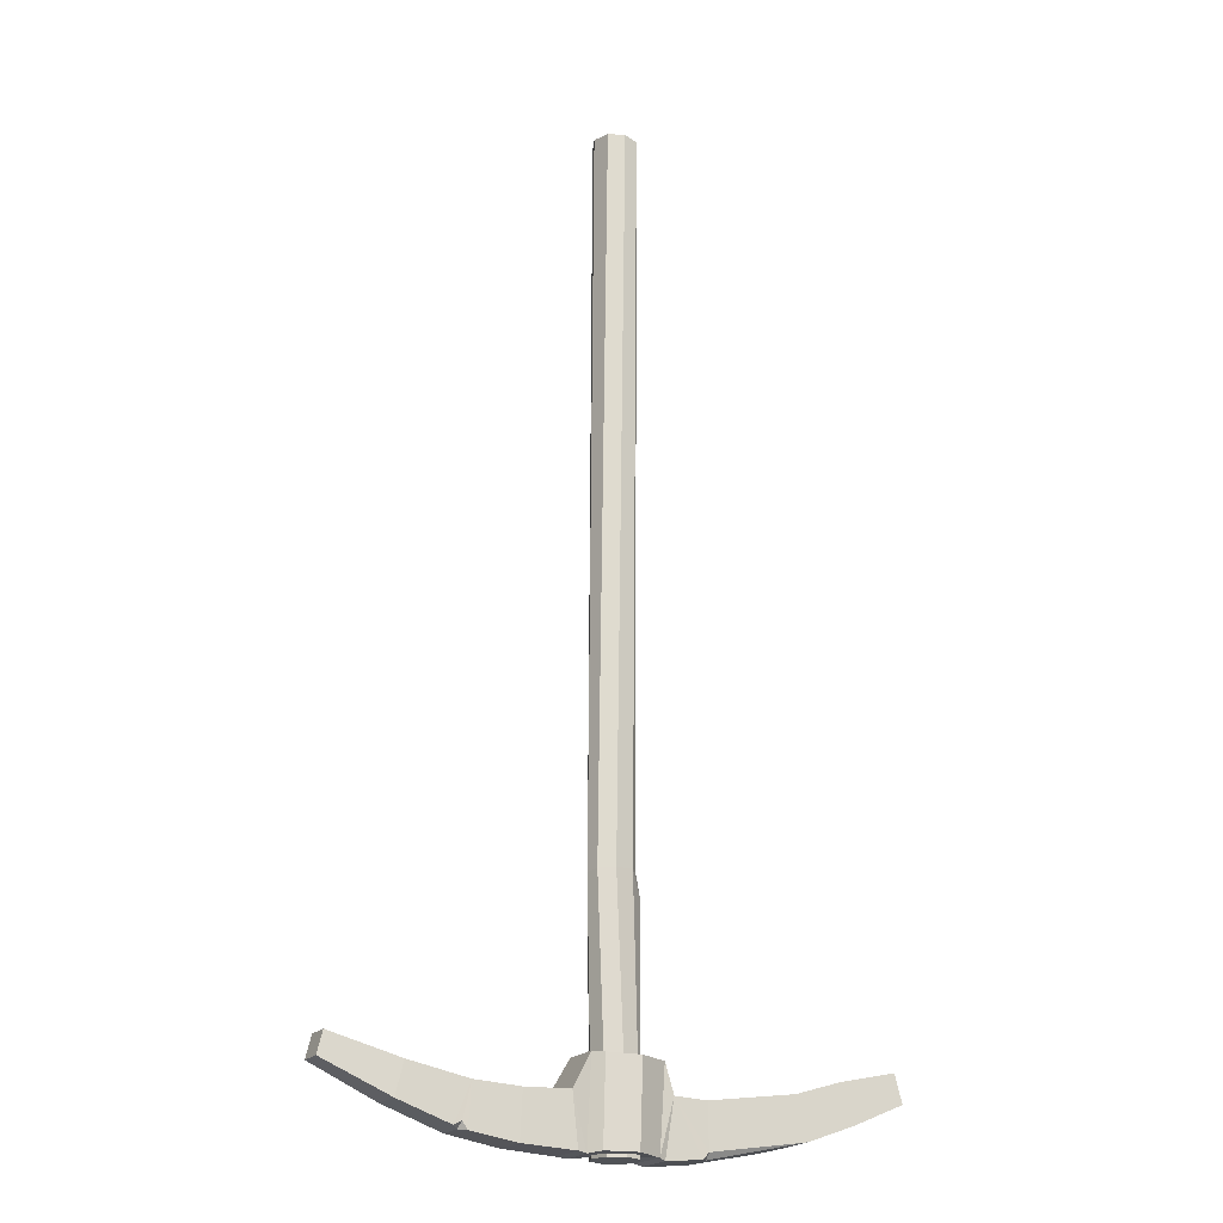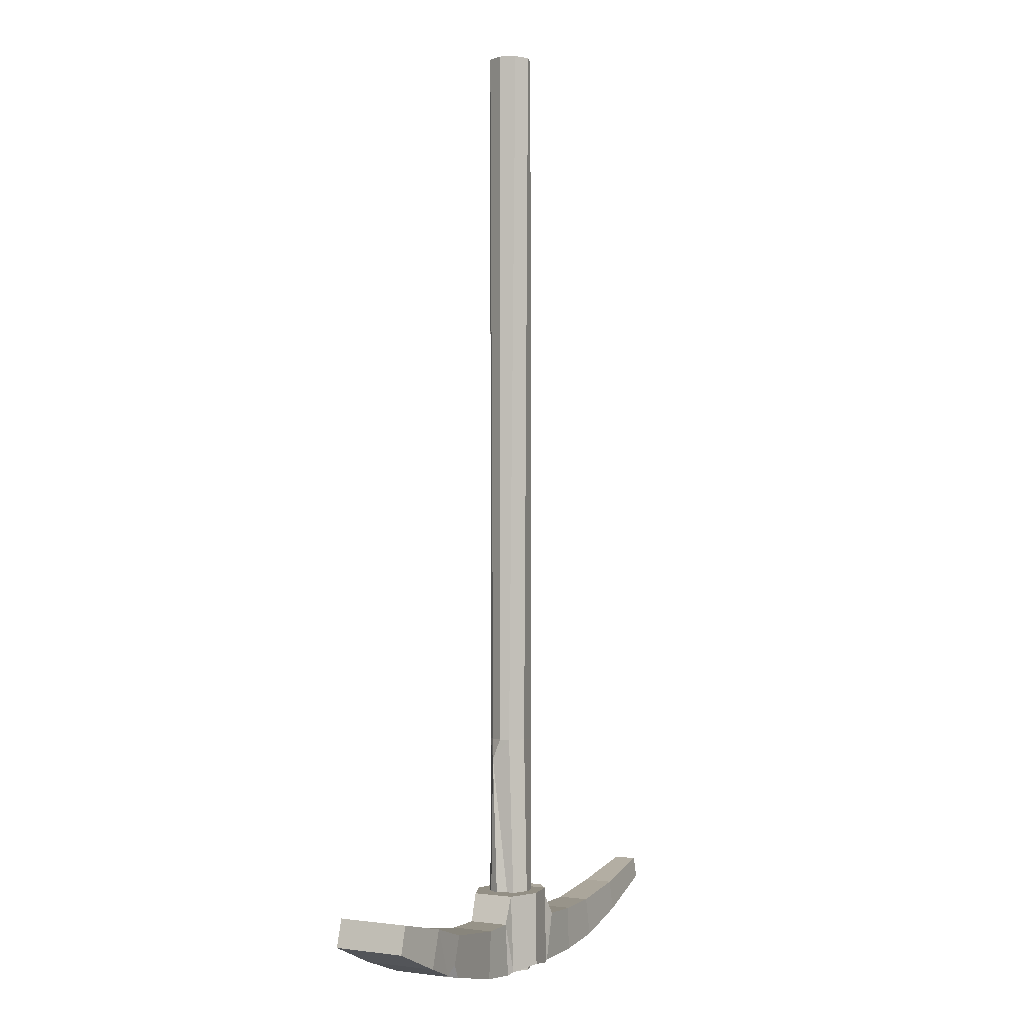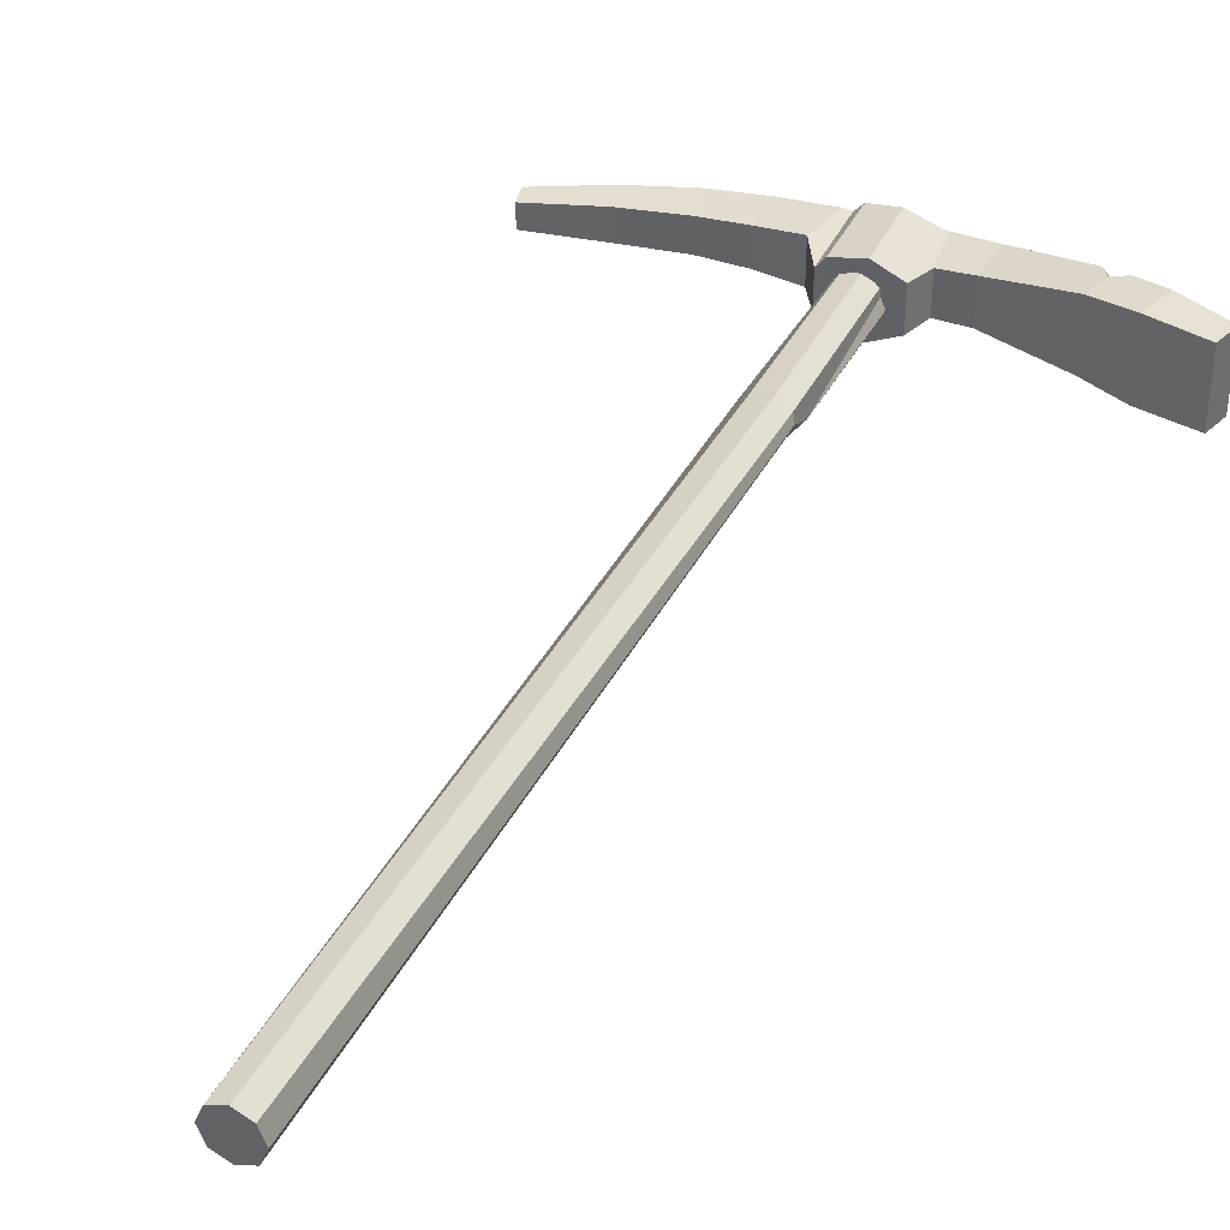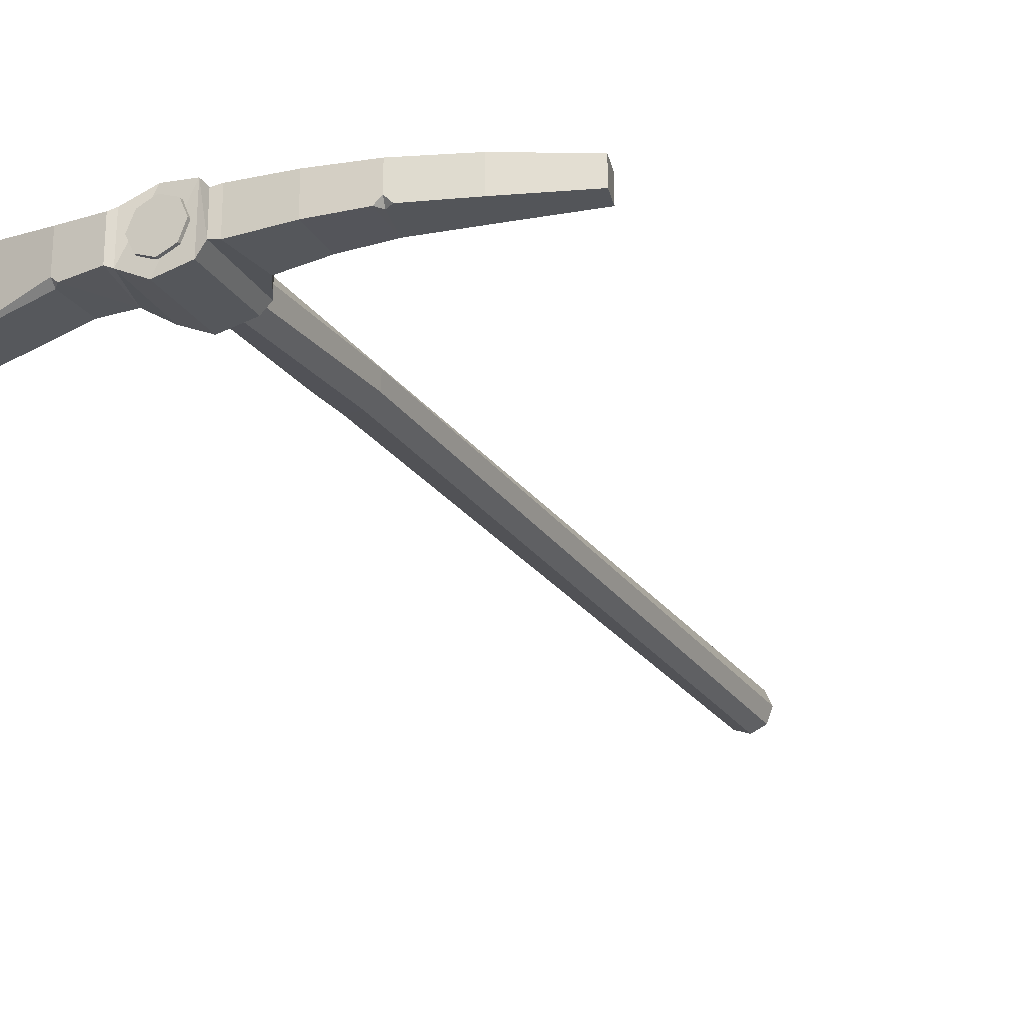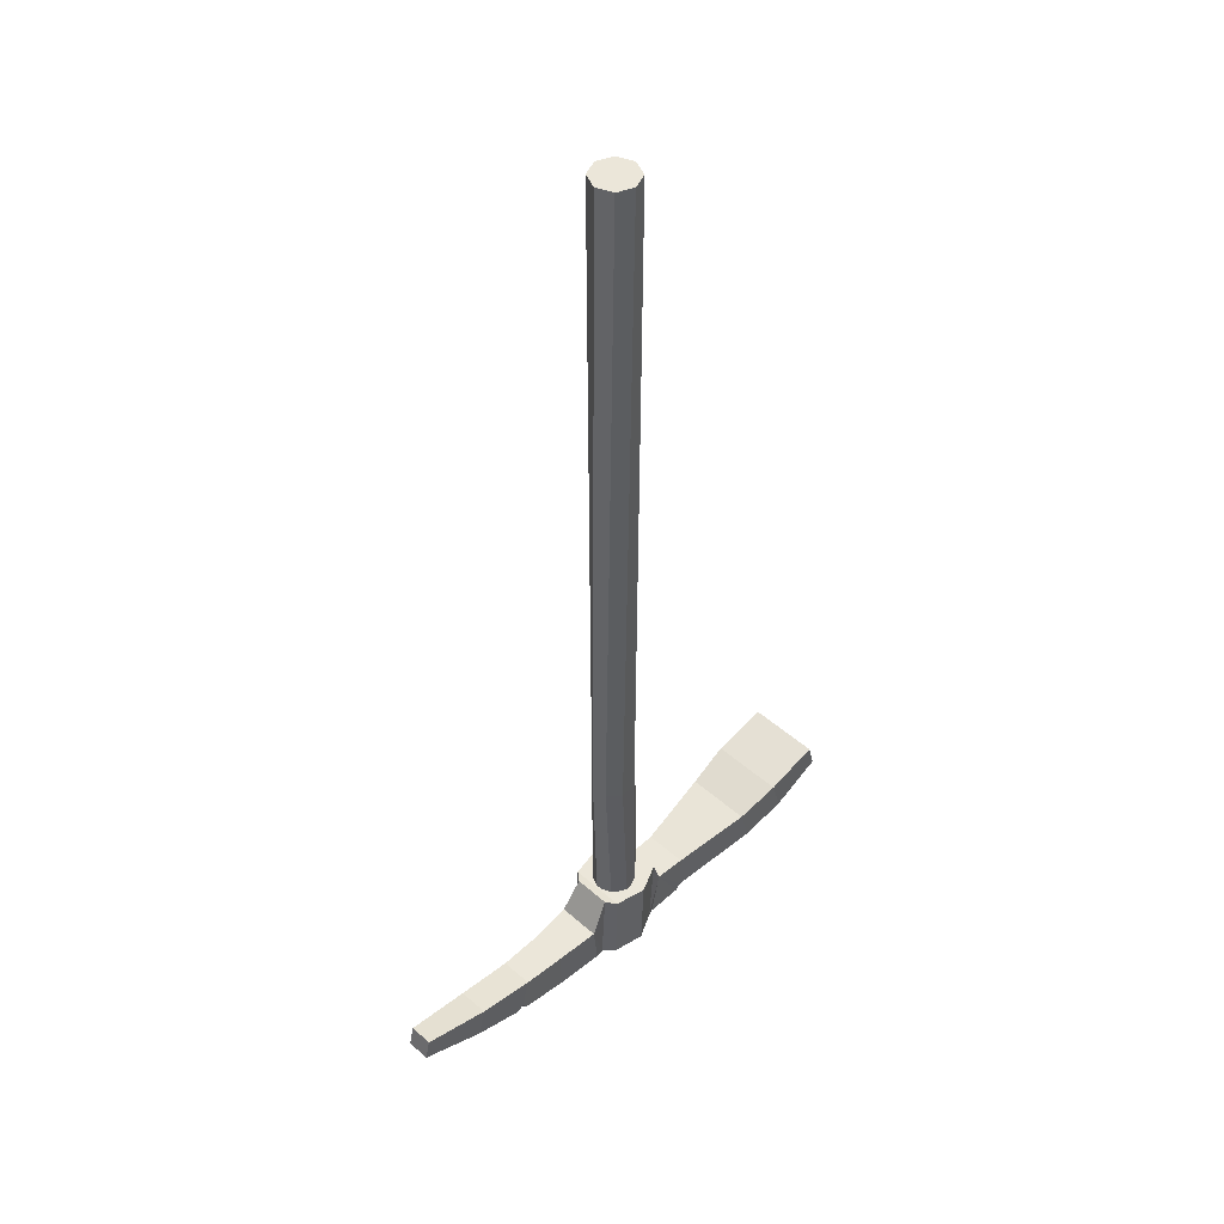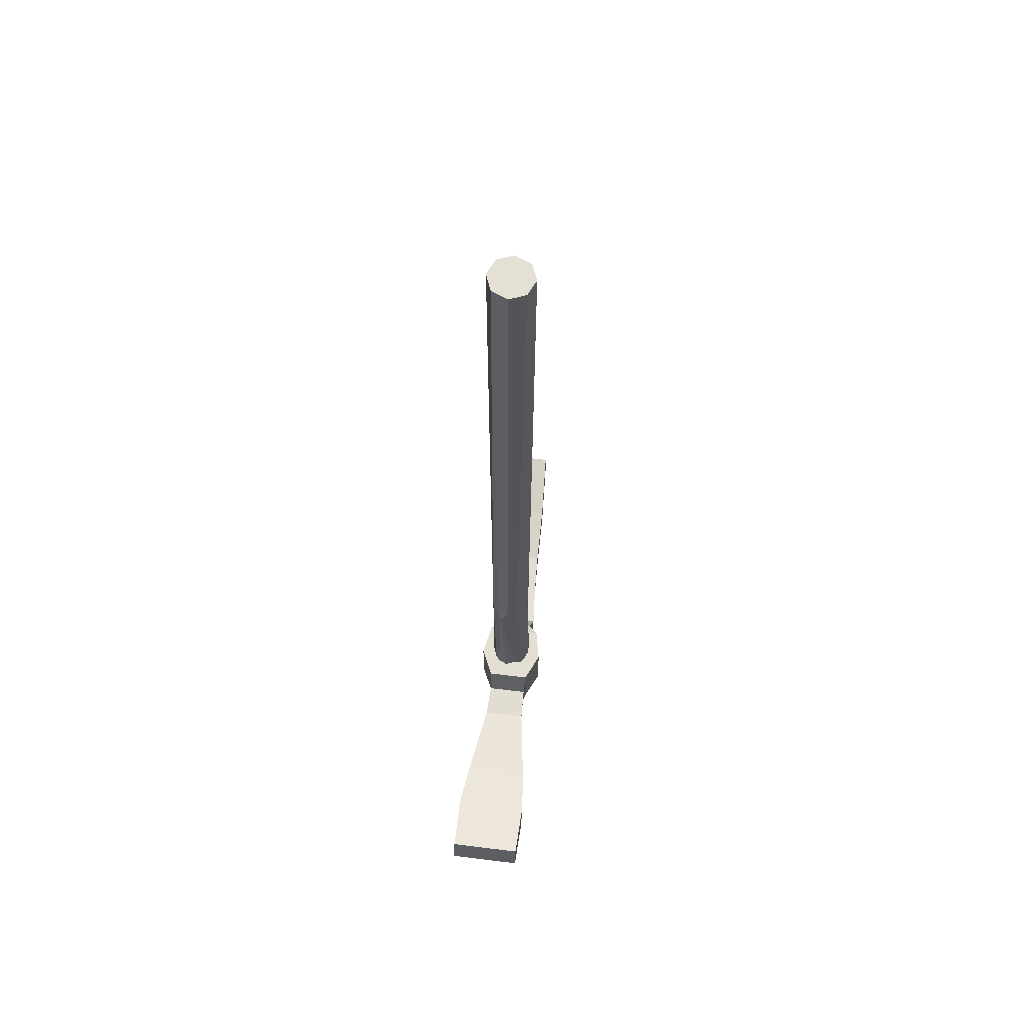
<metadata>
{"format":"obj","ext":"obj","renderer":"f3d","projection":"perspective","resolution":1024,"background":"white","views":[{"elev":-21.1,"azim":151.1,"up":"+Y"},{"elev":-1.2,"azim":-59.6,"up":"+Y"},{"elev":37.6,"azim":-155.4,"up":"+Z"},{"elev":-23.6,"azim":26.0,"up":"+Z"},{"elev":47.9,"azim":134.5,"up":"+Y"},{"elev":65.3,"azim":-82.9,"up":"+Y"}]}
</metadata>
<code>
o Pickaxe
v 0.2363 -0.008844 0.01671
v 0.2363 -0.008844 -0.01671
v 0.172 -0.0306 0.01758
v 0.1139 -0.03964 0.01941
v 0.1139 -0.03964 -0.01941
v 0.05576 -0.04248 -0.02169
v 0.2276 0.02632 0.017
v 0.2276 0.02632 -0.01701
v 0.1618 0.01377 0.01821
v 0.1618 0.01377 -0.01821
v 0.112 0.01087 0.02033
v 0.112 0.01087 -0.02033
v 0.06335 0.01233 -0.02421
v 0.06335 0.01233 0.02421
v 0.04194 0.04965 0.02073
v 0.04194 0.04965 -0.02073
v 0.03295 0.04773 0.03163
v 0.03295 0.04773 -0.03163
v -0.002274 0.04698 0.03893
v -0.002274 0.04698 -0.03893
v -0.03421 0.04608 0.02415
v -0.03421 0.04608 -0.02415
v -0.04467 0.015 0.02311
v -0.04467 0.015 -0.02311
v 0.05576 -0.04248 0.02169
v 0.04595 -0.04414 0.01997
v 0.04595 -0.04414 -0.01997
v 0.03555 -0.0414 0.03167
v 0.03549 -0.04219 -0.03167
v 0.000479 -0.0365 0.03875
v 0.000679 -0.04208 -0.03873
v -0.02835 -0.04269 0.02415
v -0.02827 -0.04336 -0.02415
v -0.03567 -0.04538 0.02106
v -0.03567 -0.04538 -0.02106
v -0.08187 -0.04106 0.02334
v -0.2314 -0.001767 0.04256
v -0.2314 -0.001767 -0.04256
v -0.2913 0.02357 0.04141
v -0.2913 0.02357 -0.04141
v -0.2833 0.0538 0.04115
v -0.2833 0.0538 -0.04115
v -0.2193 0.03961 0.04239
v -0.2193 0.03961 -0.04239
v -0.17 0.02455 0.0375
v -0.17 0.02455 -0.0375
v -0.08013 0.01325 0.02436
v -0.08013 0.01325 -0.02435
v 0.3043 0.0461 0.0129
v 0.3043 0.0461 -0.0129
v 0.3102 0.02236 0.01307
v 0.3102 0.02236 -0.01307
v -0.01188 -0.04526 0.01723
v -0.01944 -0.04527 -0.00077
v -0.0114 -0.04527 -0.01758
v 0.006204 -0.04527 -0.02465
v 0.02345 -0.04526 -0.01722
v 0.03042 -0.04526 0.000433
v 0.02299 -0.04526 0.01767
v 0.005338 -0.04526 0.02465
v -0.01179 1.038 0.01721
v -0.01153 1.038 -0.01775
v 0.006204 1.038 -0.02465
v 0.02345 1.038 -0.01722
v 0.03042 1.038 0.000433
v 0.02299 1.038 0.01767
v 0.005338 1.038 0.02465
v 0.005771 -0.04526 0
v 0.005771 1.038 -0
v 0.172 -0.0306 -0.01043
v 0.1649 -0.0317 -0.01781
v 0.1704 -0.02363 -0.01768
v 0.1788 -0.02831 -0.01751
v -0.1693 -0.02249 0.03564
v -0.1788 -0.00656 0.03751
v -0.1953 -0.015 0.03871
v -0.1826 -0.01967 0.02366
v -0.08186 -0.04106 -0.01686
v -0.1826 -0.01968 -0.03741
v -0.08168 -0.03439 -0.02328
v -0.07524 -0.04168 -0.02297
v -0.01275 0.2264 0.008953
v -0.001025 0.2264 -0.02339
v 0.01748 0.2264 -0.02431
v 0.03126 0.2264 -0.01184
v 0.03218 0.2264 0.006718
v 0.01972 0.2264 0.0205
v 0.001155 0.2264 0.02143
v -0.01427 0.2264 -0.00253
v -0.01892 1.038 -0.000327
v -0.008126 0.2264 -0.01565
v -0.01524 0.203 -0.01175
g Pickaxe_Pickaxe_CollorMaterial
f 91 62 83
f 58 68 57
f 56 68 55
f 54 68 53
f 60 68 59
f 69 90 61
f 69 63 62
f 69 65 64
f 69 67 66
f 92 83 55
f 89 91 92
f 82 89 92
f 66 87 86 65
f 61 82 88 67
f 57 56 84 85
f 90 62 91 89
f 90 89 82 61
f 65 86 85 64
f 56 55 83 84
f 64 85 84 63
f 60 59 87 88
f 63 84 83 62
f 58 59 68
f 56 57 68
f 54 55 68
f 60 53 68
f 69 62 90
f 69 64 63
f 69 66 65
f 69 61 67
f 58 57 85 86
f 59 58 86 87
f 53 60 88 82
f 55 54 92
f 92 91 83
f 54 53 92
f 53 82 92
f 67 88 87 66
g Pickaxe_Pickaxe_Metal2
f 14 26 25
f 27 13 6
f 28 31 29
f 23 32 21
f 24 33 35
f 80 48 24
f 78 79 80
f 75 76 77
f 75 45 43
f 70 71 72
f 10 72 71
f 27 28 29
f 16 17 15
f 70 72 73
f 3 70 73
f 75 77 74
f 78 80 81
f 34 78 81
f 18 29 31 20
f 39 37 43 41
f 7 1 51 49
f 14 11 12 13
f 5 6 13 12
f 71 70 3
f 1 3 73 2
f 72 10 73
f 4 3 9 11
f 36 34 23 47
f 14 25 4 11
f 14 15 26
f 27 16 13
f 23 21 22 24
f 8 2 73 10
f 48 47 23 24
f 35 33 32 34
f 23 34 32
f 24 22 33
f 80 79 46 48
f 74 77 79
f 35 81 24
f 81 80 24
f 16 27 29 18
f 7 49 50 8
f 40 42 44 38
f 46 44 43 45
f 39 40 38 37
f 30 19 21 32
f 25 6 5 4
f 37 76 43
f 76 75 43
f 7 8 10 9
f 11 9 10 12
f 9 3 1 7
f 38 44 46 79
f 40 39 41 42
f 12 10 71 5
f 42 41 43 44
f 52 51 1 2
f 15 14 13 16
f 27 26 28
f 30 32 33
f 19 20 22 21
f 30 28 17 19
f 16 18 17
f 30 33 31 28
f 77 76 37
f 20 31 33 22
f 48 46 45 47
f 27 6 25 26
f 74 36 47 45
f 8 50 52 2
f 71 3 4 5
f 28 26 15 17
f 45 75 74
f 81 35 34
f 34 36 78
f 74 79 78 36
f 19 17 18 20
f 77 37 38 79
f 51 52 50 49

</code>
